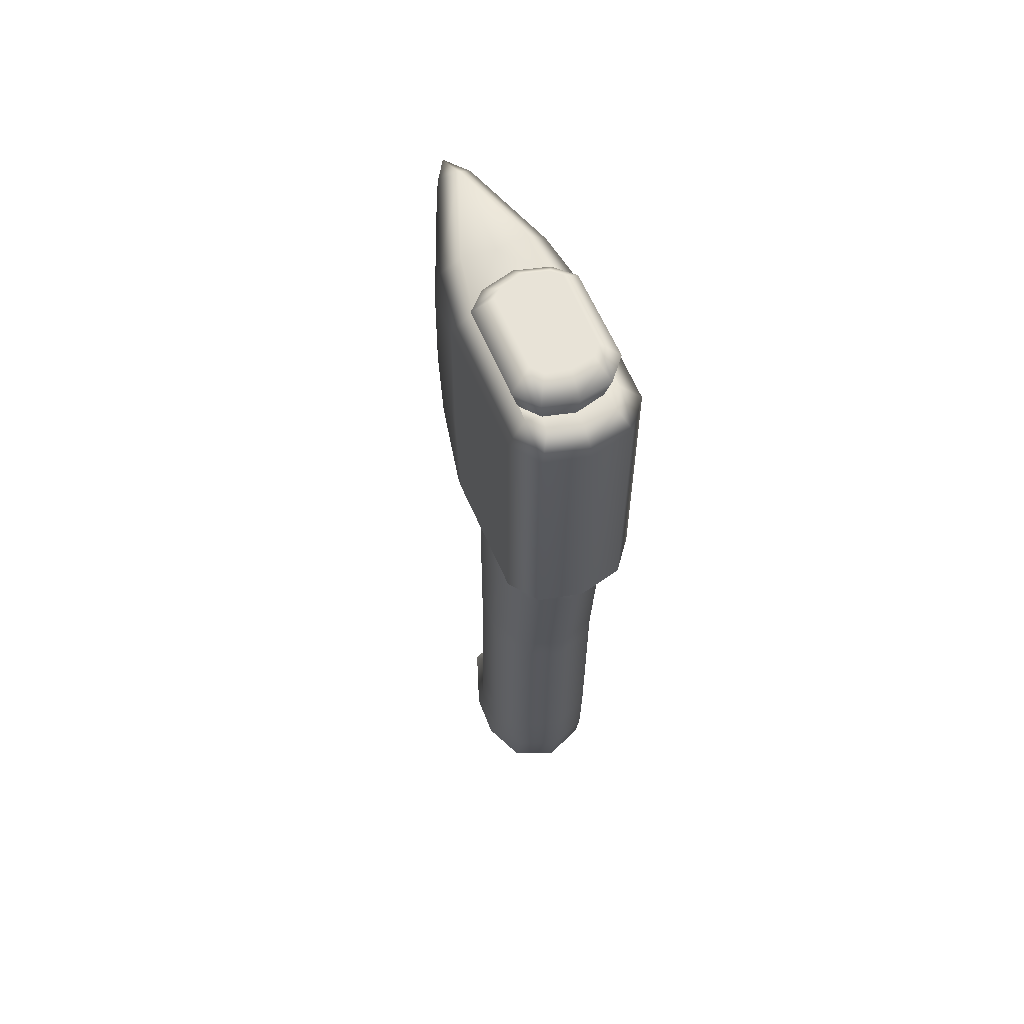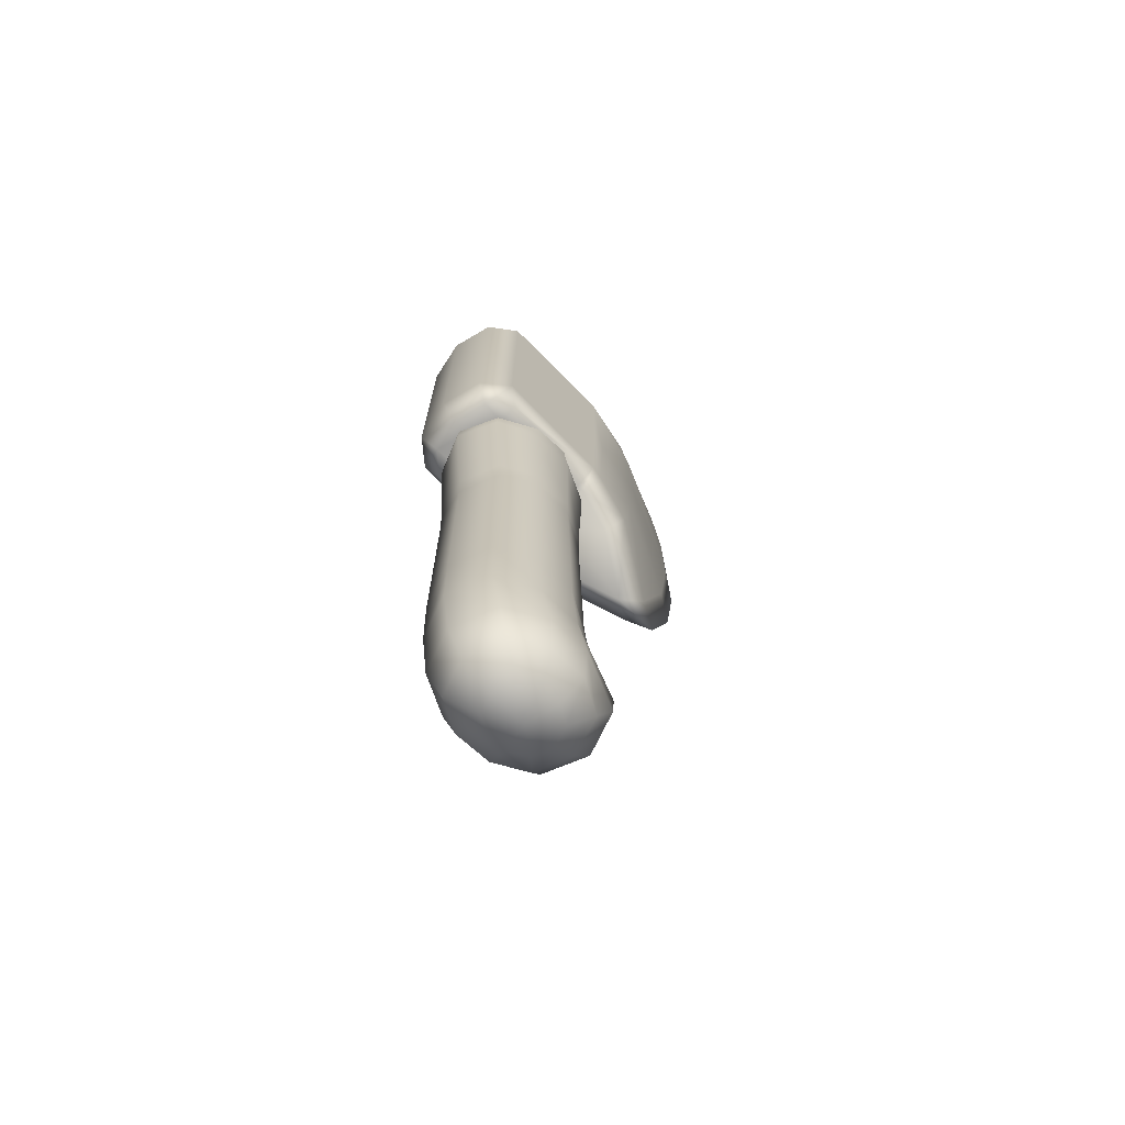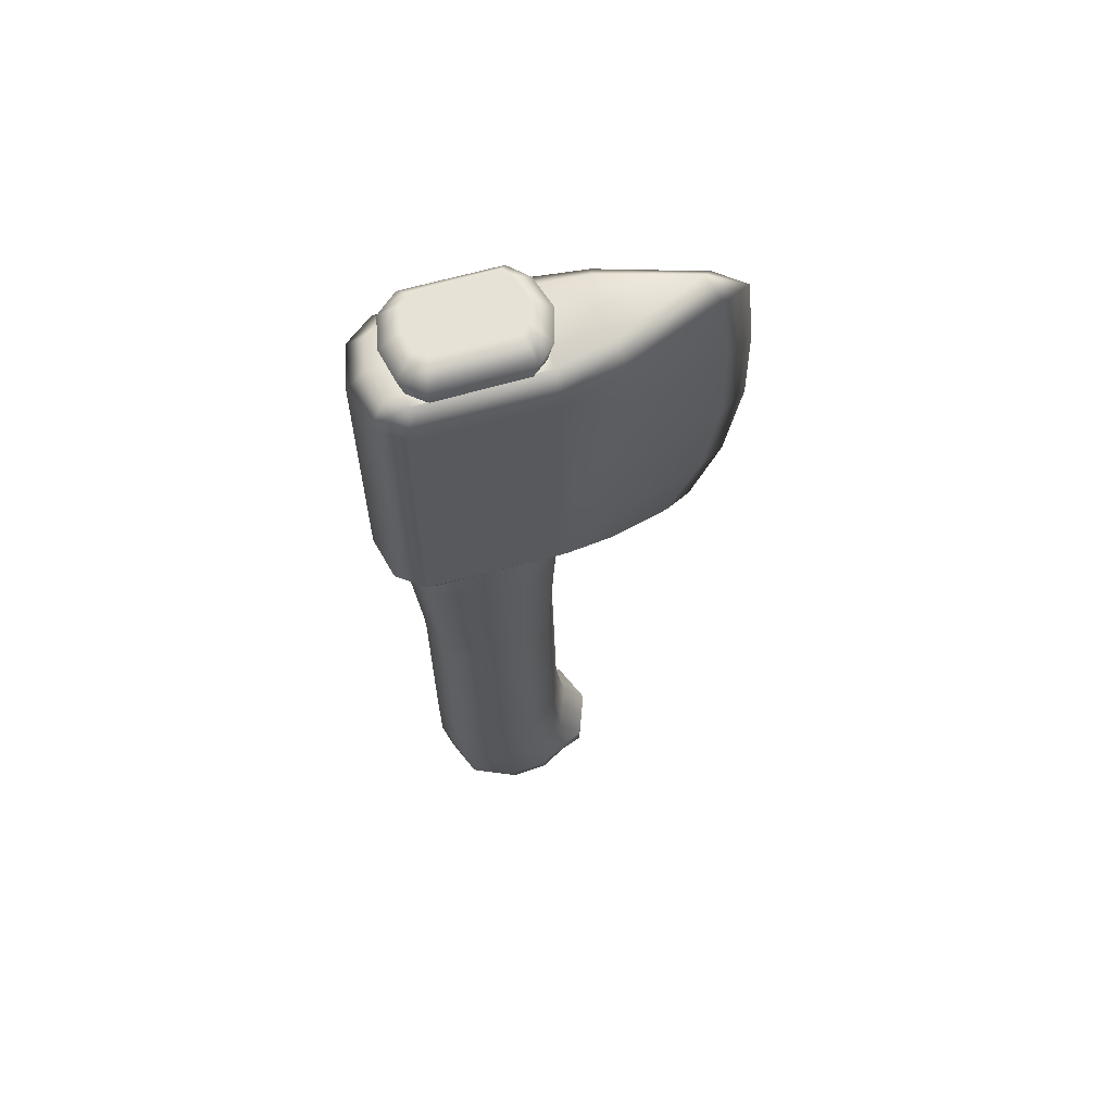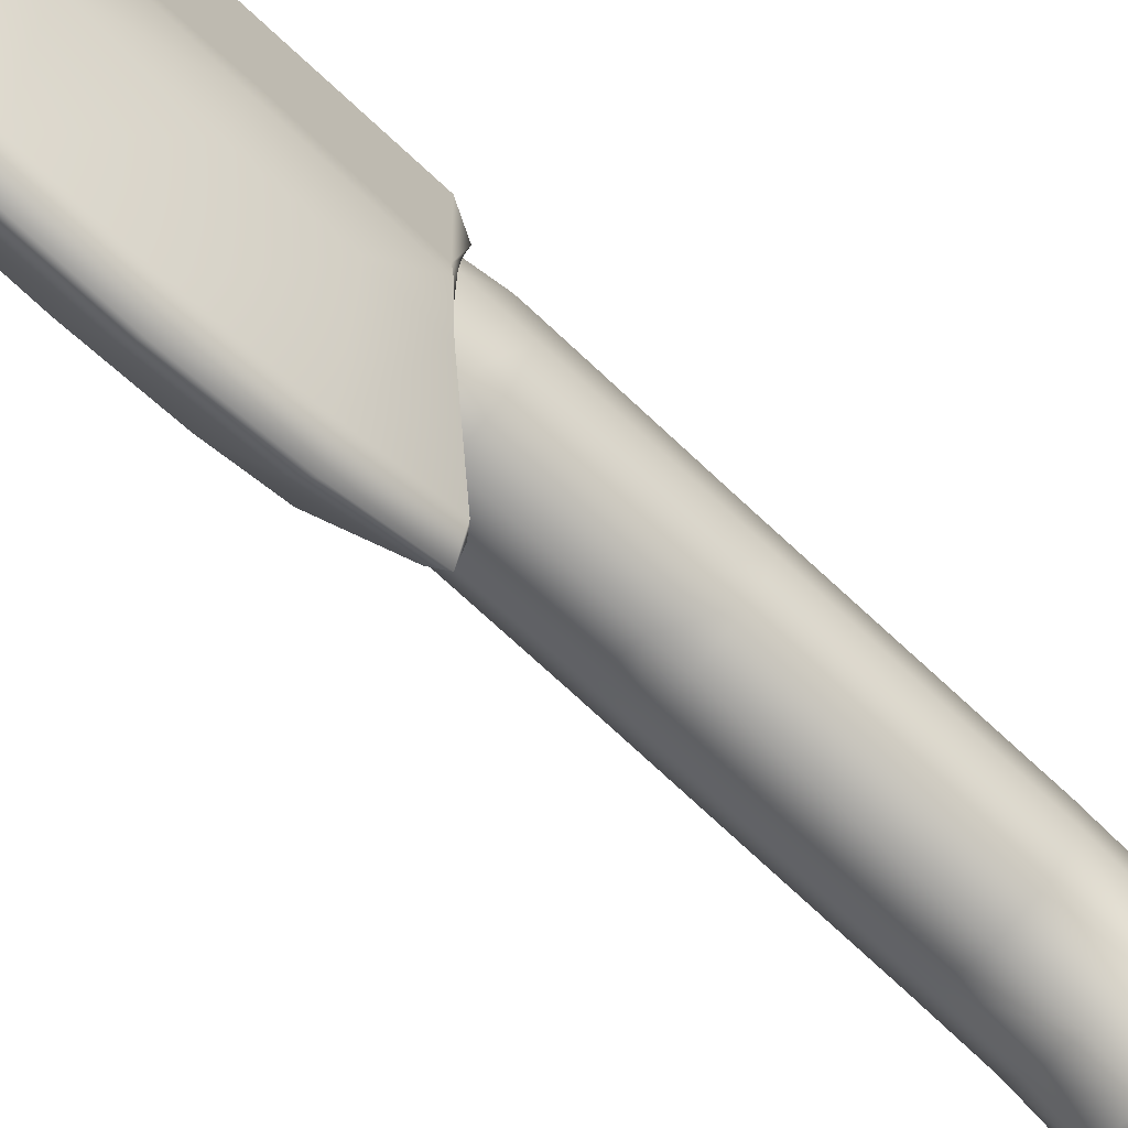
<metadata>
{"format":"obj","ext":"obj","renderer":"f3d","projection":"perspective","resolution":1024,"background":"white","views":[{"elev":60.6,"azim":157.2,"up":"+Z"},{"elev":-70.3,"azim":-136.3,"up":"+Z"},{"elev":62.4,"azim":-106.2,"up":"+Z"},{"elev":-70.9,"azim":46.8,"up":"+Y"}]}
</metadata>
<code>
g m_dlc5_map_hatchet_01
v 0.02932 -0.006881 -0.2296
v 0.05351 0.03423 -0.207
v 2.387e-09 0.05459 -0.2115
v 4.648e-09 0.003876 -0.232
v 0.04378 -0.03364 -0.2241
v 0.0795 -0.01515 -0.1964
v 0.04391 -0.06502 -0.2182
v 0.07958 -0.07132 -0.1864
v 0.0297 -0.09218 -0.2137
v 0.05441 -0.1186 -0.182
v -6.645e-10 -0.1034 -0.212
v 6.718e-10 -0.1384 -0.1822
v -7.177e-10 0.08108 -0.1647
v 0.06259 0.05672 -0.1597
v 0.09226 -0.001527 -0.148
v 0.09213 -0.06304 -0.1362
v 1.703e-09 -0.05116 -0.2295
v -1.04e-09 0.09511 -0.07991
v 0.06012 0.07153 -0.07774
v 0.08902 0.01468 -0.07226
v -4.235e-18 0.09667 0.02166
v 0.06056 0.07467 0.02294
v 0.09001 0.02145 0.02676
v 0.08949 -0.04882 -0.06523
v 0.09036 -0.03884 0.0322
v 0.0624 -0.1047 -0.05592
v 0.06161 -0.09244 0.03768
v 3.303e-10 -0.1294 -0.04982
v 3.337e-10 -0.1153 0.04019
v 7.64e-10 -0.166 -0.1086
v 0.06368 -0.1409 -0.1144
v 0.06183 -0.1409 -0.1431
v 7.459e-10 -0.1653 -0.1412
v 0.0885 0.02497 0.3355
v 0.08877 -0.0342 0.3383
v 0.08864 -0.03359 0.3828
v 0.08839 0.02556 0.38
v 0.05937 0.07701 0.3331
v 0.05984 0.07812 0.3769
v 0.06057 -0.08655 0.3842
v 0.06011 -0.08664 0.3404
v -1.013e-09 -0.1093 0.3845
v -6.709e-10 -0.1086 0.3412
v -6.698e-10 0.09835 0.3322
v -2.023e-09 0.1002 0.3754
v 0.08759 0.03258 0.5719
v 0.06062 -0.09593 0.5739
v 0.08783 -0.03514 0.5731
v 0.08776 -0.03419 0.598
v 0.08751 0.03235 0.5968
v 0.05992 0.09293 0.5705
v 0.06017 0.09197 0.5969
v 0.0609 -0.09418 0.6001
v -1.045e-09 -0.1207 0.6014
v -2.813e-09 -0.1224 0.5741
v -1.478e-18 0.1187 0.5699
v -1.8e-18 0.1178 0.5973
v 0.08577 -0.02887 0.6474
v 0.08304 0.02688 0.6423
v 0.05358 -0.08122 0.6361
v -1.815e-08 -0.1015 0.6344
v 0.0521 0.07855 0.6344
v 7.298e-09 0.09997 0.6343
v 5.268e-09 -0.09672 1.097
v 2.06e-08 -0.1029 1.09
v 0.04667 -0.09052 1.089
v 0.06501 -0.09408 1.094
v 0.06703 -0.06676 1.09
v 0.0677 0.06437 1.088
v 0.06807 0.09088 1.092
v 0.09678 0.1002 1.062
v 0.06486 0.1418 1.061
v 0.04886 0.1172 1.091
v 7.711e-18 0.157 1.061
v 9.457e-09 0.1278 1.091
v 0.09864 -0.09494 1.064
v 0.05016 -0.1777 1.105
v 0.08024 -0.1847 1.075
v 0.04446 0.09081 1.087
v 1.53e-08 0.1014 1.085
v -2e-08 -0.1715 1.106
v 0.0651 0.1418 0.6616
v 1.577e-18 0.157 0.6609
v 2.544e-18 0.1278 0.6306
v 0.05339 0.1159 0.6315
v 0.09785 0.1013 0.6674
v 0.0832 0.08039 0.6354
v 0.0521 0.07855 0.6344
v 7.298e-09 0.09997 0.6343
v 0.08304 0.02688 0.6423
v 0.09876 -0.08442 0.6635
v 0.1013 -0.08994 0.8417
v 0.08577 -0.02887 0.6474
v 0.06427 -0.08287 0.6322
v 0.06527 -0.09411 0.6318
v -1.194e-08 -0.09253 0.6283
v -1.815e-08 -0.1015 0.6344
v 0.09649 -0.1032 0.6589
v 0.05358 -0.08122 0.6361
v 0.07989 -0.1768 0.6403
v 0.08418 -0.1895 0.7272
v 0.02567 -0.3263 0.6875
v 0.02236 -0.2805 0.5699
v 0.09799 -0.1115 0.8447
v 0.04896 -0.162 0.6143
v 8.361e-09 -0.1549 0.6131
v 0.0267 -0.3458 0.8273
v 0.08318 -0.2043 0.8489
v 0.02753 -0.3418 0.963
v 0.08368 -0.1984 0.9949
v 0.02485 -0.3283 1.088
v -1.456e-08 -0.3072 1.12
v -3.995e-09 -0.2463 0.553
v -1.228e-08 -0.372 1.076
v -5.915e-09 -0.386 0.9517
v -9.886e-09 -0.3889 0.8166
v -1.971e-08 -0.3674 0.6752
v -1.407e-08 -0.3236 0.5622
v 0.07811 0.06786 1.128
v 0.07781 -0.07199 1.129
v 0.04914 -0.05916 1.161
v 0.04814 0.05712 1.159
v 0.05036 0.09993 1.126
v 0.03478 0.0734 1.158
v -1.54e-08 0.1105 1.126
v -1.704e-08 0.07986 1.158
v 0.03521 -0.07118 1.161
v 0.05039 -0.09892 1.129
v 8.857e-10 -0.08083 1.161
v -2.106e-18 -0.1125 1.13
v 0.0677 0.06437 1.088
v 0.04446 0.09081 1.087
v 1.53e-08 0.1014 1.085
v 2.06e-08 -0.1029 1.09
v 0.04667 -0.09052 1.089
v 0.06703 -0.06676 1.09
v -0.02932 -0.006881 -0.2296
v 4.648e-09 0.003876 -0.232
v 2.387e-09 0.05459 -0.2115
v -0.05351 0.03423 -0.207
v -0.04378 -0.03364 -0.2241
v -0.0795 -0.01515 -0.1964
v -0.04391 -0.06502 -0.2182
v -0.07958 -0.07132 -0.1864
v -0.0297 -0.09218 -0.2137
v -0.05441 -0.1186 -0.182
v -6.645e-10 -0.1034 -0.212
v 6.718e-10 -0.1384 -0.1822
v -7.177e-10 0.08108 -0.1647
v -0.06259 0.05672 -0.1597
v -0.09226 -0.001527 -0.148
v -0.09213 -0.06304 -0.1362
v 1.703e-09 -0.05116 -0.2295
v -1.04e-09 0.09511 -0.07991
v -0.06012 0.07153 -0.07774
v -0.08902 0.01468 -0.07226
v -4.235e-18 0.09667 0.02166
v -0.06056 0.07467 0.02294
v -0.09001 0.02145 0.02676
v -0.08949 -0.04882 -0.06523
v -0.09036 -0.03884 0.0322
v -0.0624 -0.1047 -0.05592
v -0.06161 -0.09244 0.03768
v 3.303e-10 -0.1294 -0.04982
v 3.337e-10 -0.1153 0.04019
v 7.64e-10 -0.166 -0.1086
v -0.06368 -0.1409 -0.1144
v -0.06183 -0.1409 -0.1431
v 7.459e-10 -0.1653 -0.1412
v -0.0885 0.02497 0.3355
v -0.08877 -0.0342 0.3383
v -0.08864 -0.03359 0.3828
v -0.08839 0.02556 0.38
v -0.05937 0.07701 0.3331
v -0.05984 0.07812 0.3769
v -0.06057 -0.08655 0.3842
v -0.06011 -0.08664 0.3404
v -1.013e-09 -0.1093 0.3845
v -6.709e-10 -0.1086 0.3412
v -6.698e-10 0.09835 0.3322
v -2.023e-09 0.1002 0.3754
v -0.08759 0.03258 0.5719
v -0.06062 -0.09593 0.5739
v -0.08783 -0.03514 0.5731
v -0.08776 -0.03419 0.598
v -0.08751 0.03235 0.5968
v -0.05992 0.09293 0.5705
v -0.06017 0.09197 0.5969
v -0.0609 -0.09418 0.6001
v -1.045e-09 -0.1207 0.6014
v -2.813e-09 -0.1224 0.5741
v -1.478e-18 0.1187 0.5699
v -1.8e-18 0.1178 0.5973
v -0.08577 -0.02887 0.6474
v -0.08304 0.02688 0.6423
v -0.05358 -0.08122 0.6361
v -1.815e-08 -0.1015 0.6344
v -0.0521 0.07855 0.6344
v 7.298e-09 0.09997 0.6343
v 5.268e-09 -0.09672 1.097
v -0.06501 -0.09408 1.094
v -0.04667 -0.09052 1.089
v 2.06e-08 -0.1029 1.09
v -0.06703 -0.06676 1.09
v -0.0677 0.06437 1.088
v -0.06807 0.09088 1.092
v -0.09678 0.1002 1.062
v -0.06486 0.1418 1.061
v -0.04886 0.1172 1.091
v 7.711e-18 0.157 1.061
v 9.457e-09 0.1278 1.091
v -0.09864 -0.09494 1.064
v -0.05016 -0.1777 1.105
v -0.08024 -0.1847 1.075
v -0.04446 0.09081 1.087
v 1.53e-08 0.1014 1.085
v -2e-08 -0.1715 1.106
v -0.0651 0.1418 0.6616
v 1.577e-18 0.157 0.6609
v 2.544e-18 0.1278 0.6306
v -0.05339 0.1159 0.6315
v -0.09785 0.1013 0.6674
v -0.0832 0.08039 0.6354
v -0.0521 0.07855 0.6344
v 7.298e-09 0.09997 0.6343
v -0.08304 0.02688 0.6423
v -0.09876 -0.08442 0.6635
v -0.1013 -0.08994 0.8417
v -0.08577 -0.02887 0.6474
v -0.06427 -0.08287 0.6322
v -0.06527 -0.09411 0.6318
v -1.194e-08 -0.09253 0.6283
v -1.815e-08 -0.1015 0.6344
v -0.09649 -0.1032 0.6589
v -0.05358 -0.08122 0.6361
v -0.07989 -0.1768 0.6403
v -0.08418 -0.1895 0.7272
v -0.02236 -0.2805 0.5699
v -0.02567 -0.3263 0.6875
v -0.09799 -0.1115 0.8447
v -0.04896 -0.162 0.6143
v 8.361e-09 -0.1549 0.6131
v -0.08318 -0.2043 0.8489
v -0.0267 -0.3458 0.8273
v -0.08368 -0.1984 0.9949
v -0.02753 -0.3418 0.963
v -0.02485 -0.3283 1.088
v -1.456e-08 -0.3072 1.12
v -3.995e-09 -0.2463 0.553
v -5.915e-09 -0.386 0.9517
v -9.886e-09 -0.3889 0.8166
v -1.971e-08 -0.3674 0.6752
v -1.407e-08 -0.3236 0.5622
v -1.228e-08 -0.372 1.076
v -0.07811 0.06786 1.128
v -0.04814 0.05712 1.159
v -0.04914 -0.05916 1.161
v -0.07781 -0.07199 1.129
v -0.05036 0.09993 1.126
v -0.03478 0.0734 1.158
v -1.54e-08 0.1105 1.126
v -1.704e-08 0.07986 1.158
v -0.03521 -0.07118 1.161
v -0.05039 -0.09892 1.129
v 8.857e-10 -0.08083 1.161
v -2.106e-18 -0.1125 1.13
v -0.0677 0.06437 1.088
v -0.04446 0.09081 1.087
v 1.53e-08 0.1014 1.085
v 2.06e-08 -0.1029 1.09
v -0.04667 -0.09052 1.089
v -0.06703 -0.06676 1.09
g m_dlc5_map_hatchet_01_0
f 3 2 1
f 4 3 1
f 1 2 5
f 2 6 5
f 5 6 7
f 6 8 7
f 7 8 9
f 8 10 9
f 9 10 11
f 10 12 11
f 3 13 2
f 13 14 2
f 2 14 6
f 6 15 8
f 14 15 6
f 15 16 8
f 8 16 10
f 1 17 4
f 11 17 9
f 9 17 7
f 7 17 5
f 5 17 1
f 13 18 14
f 18 19 14
f 14 19 15
f 19 20 15
f 15 20 16
f 18 21 19
f 21 22 19
f 19 22 20
f 22 23 20
f 20 23 24
f 20 24 16
f 23 25 24
f 24 25 26
f 25 27 26
f 26 27 28
f 27 29 28
f 26 28 30
f 31 26 30
f 24 26 31
f 32 31 30
f 33 32 30
f 32 16 31
f 16 24 31
f 32 33 12
f 10 32 12
f 16 32 10
f 23 34 25
f 34 35 25
f 25 35 27
f 36 35 34
f 37 36 34
f 34 38 37
f 38 39 37
f 36 40 35
f 40 41 35
f 40 42 41
f 42 43 41
f 39 38 44
f 45 39 44
f 35 41 27
f 41 43 29
f 27 41 29
f 44 38 22
f 21 44 22
f 38 34 23
f 22 38 23
f 37 46 36
f 40 47 42
f 48 47 40
f 49 48 46
f 50 49 46
f 46 51 50
f 51 52 50
f 53 47 48
f 49 53 48
f 53 54 47
f 54 55 47
f 52 51 56
f 57 52 56
f 49 50 58
f 50 59 58
f 50 52 59
f 49 58 60
f 53 49 60
f 53 60 54
f 60 61 54
f 52 57 62
f 52 62 59
f 57 63 62
f 56 51 39
f 45 56 39
f 39 51 37
f 51 46 37
f 46 48 36
f 36 48 40
f 47 55 42
f 66 65 64
f 67 66 64
f 68 66 67
f 69 68 67
f 70 69 67
f 71 70 67
f 70 71 72
f 73 70 72
f 72 74 73
f 74 75 73
f 76 71 67
f 67 77 76
f 77 78 76
f 79 69 70
f 73 79 70
f 80 79 73
f 75 80 73
f 81 77 67
f 64 81 67
f 74 72 82
f 83 74 82
f 84 83 82
f 85 84 82
f 82 86 85
f 82 72 86
f 86 87 85
f 85 87 88
f 89 85 88
f 89 84 85
f 88 87 90
f 91 90 87
f 87 86 91
f 86 92 91
f 93 90 91
f 93 91 94
f 94 91 95
f 94 95 96
f 97 94 96
f 91 98 95
f 98 91 92
f 99 94 97
f 94 99 93
f 98 100 95
f 101 100 98
f 100 101 102
f 103 100 102
f 104 101 98
f 104 98 92
f 100 105 95
f 95 105 96
f 105 106 96
f 102 101 107
f 101 108 107
f 104 108 101
f 107 108 109
f 108 110 109
f 110 108 104
f 109 110 78
f 111 109 78
f 112 111 78
f 77 112 78
f 81 112 77
f 100 103 113
f 105 100 113
f 105 113 106
f 76 78 110
f 104 76 110
f 104 92 76
f 71 76 92
f 86 71 92
f 72 71 86
f 112 114 111
f 111 114 109
f 114 115 109
f 107 109 115
f 116 107 115
f 102 107 116
f 117 102 116
f 103 102 117
f 118 103 117
f 103 118 113
f 121 120 119
f 122 121 119
f 119 123 122
f 123 124 122
f 123 125 124
f 125 126 124
f 120 121 127
f 127 121 122
f 124 127 122
f 124 126 127
f 128 120 127
f 128 127 129
f 126 129 127
f 130 128 129
f 123 119 131
f 132 123 131
f 125 123 132
f 133 125 132
f 128 130 134
f 135 128 134
f 120 128 135
f 136 120 135
f 131 119 136
f 119 120 136
f 139 138 137
f 140 139 137
f 140 137 141
f 142 140 141
f 142 141 143
f 144 142 143
f 144 143 145
f 146 144 145
f 146 145 147
f 148 146 147
f 149 139 140
f 150 149 140
f 150 140 142
f 151 142 144
f 151 150 142
f 152 151 144
f 152 144 146
f 153 137 138
f 153 147 145
f 153 145 143
f 153 143 141
f 153 141 137
f 154 149 150
f 155 154 150
f 155 150 151
f 156 155 151
f 156 151 152
f 157 154 155
f 158 157 155
f 158 155 156
f 159 158 156
f 159 156 160
f 160 156 152
f 161 159 160
f 161 160 162
f 163 161 162
f 163 162 164
f 165 163 164
f 164 162 166
f 162 167 166
f 162 160 167
f 167 168 166
f 168 169 166
f 152 168 167
f 160 152 167
f 169 168 148
f 168 146 148
f 168 152 146
f 170 159 161
f 171 170 161
f 171 161 163
f 171 172 170
f 172 173 170
f 174 170 173
f 175 174 173
f 176 172 171
f 177 176 171
f 178 176 177
f 179 178 177
f 174 175 180
f 175 181 180
f 177 171 163
f 177 163 165
f 179 177 165
f 174 180 158
f 180 157 158
f 174 158 159
f 170 174 159
f 182 173 172
f 183 176 178
f 183 184 176
f 184 185 182
f 185 186 182
f 187 182 186
f 188 187 186
f 189 185 184
f 183 189 184
f 190 189 183
f 191 190 183
f 187 188 192
f 188 193 192
f 186 185 194
f 195 186 194
f 188 186 195
f 185 189 196
f 194 185 196
f 196 189 190
f 197 196 190
f 193 188 198
f 198 188 195
f 199 193 198
f 187 192 175
f 192 181 175
f 187 175 173
f 182 187 173
f 184 182 172
f 184 172 176
f 191 183 178
f 202 201 200
f 203 202 200
f 202 204 201
f 204 205 201
f 205 206 201
f 206 207 201
f 207 206 208
f 206 209 208
f 210 208 209
f 211 210 209
f 207 212 201
f 213 201 212
f 214 213 212
f 215 209 206
f 205 215 206
f 216 211 209
f 215 216 209
f 213 217 201
f 208 210 218
f 210 219 218
f 219 220 218
f 220 221 218
f 222 218 221
f 208 218 222
f 207 208 222
f 223 222 221
f 223 221 224
f 221 225 224
f 220 225 221
f 223 224 226
f 223 226 227
f 227 222 223
f 228 222 227
f 226 229 227
f 227 229 230
f 227 230 231
f 231 230 232
f 230 233 232
f 234 227 231
f 227 234 228
f 230 235 233
f 235 230 229
f 236 234 231
f 236 237 234
f 237 236 238
f 239 237 238
f 237 240 234
f 234 240 228
f 241 236 231
f 241 231 232
f 242 241 232
f 243 237 239
f 243 240 237
f 244 243 239
f 245 243 244
f 243 245 240
f 246 245 244
f 245 246 214
f 246 247 214
f 247 248 214
f 248 213 214
f 248 217 213
f 236 241 249
f 238 236 249
f 249 241 242
f 212 240 245
f 214 212 245
f 228 240 212
f 212 207 228
f 207 222 228
f 246 244 250
f 246 250 247
f 244 251 250
f 244 239 251
f 239 252 251
f 239 238 252
f 253 238 249
f 238 253 252
f 217 200 201
f 250 254 247
f 247 254 248
f 257 256 255
f 258 257 255
f 259 255 256
f 260 259 256
f 261 259 260
f 262 261 260
f 257 258 263
f 263 260 256
f 257 263 256
f 258 264 263
f 263 264 265
f 265 262 260
f 263 265 260
f 264 266 265
f 255 259 267
f 259 268 267
f 259 261 268
f 261 269 268
f 266 264 270
f 264 271 270
f 264 258 271
f 258 272 271
f 255 267 272
f 258 255 272

</code>
